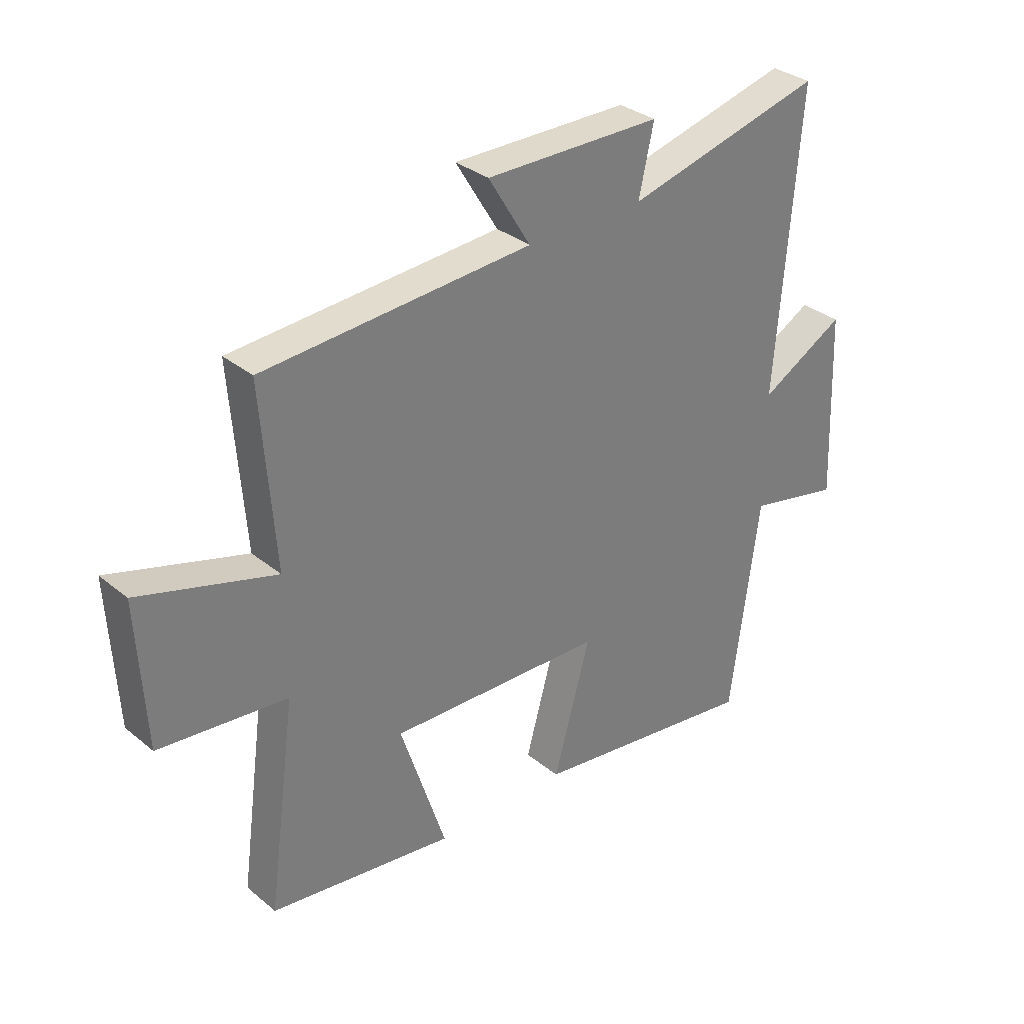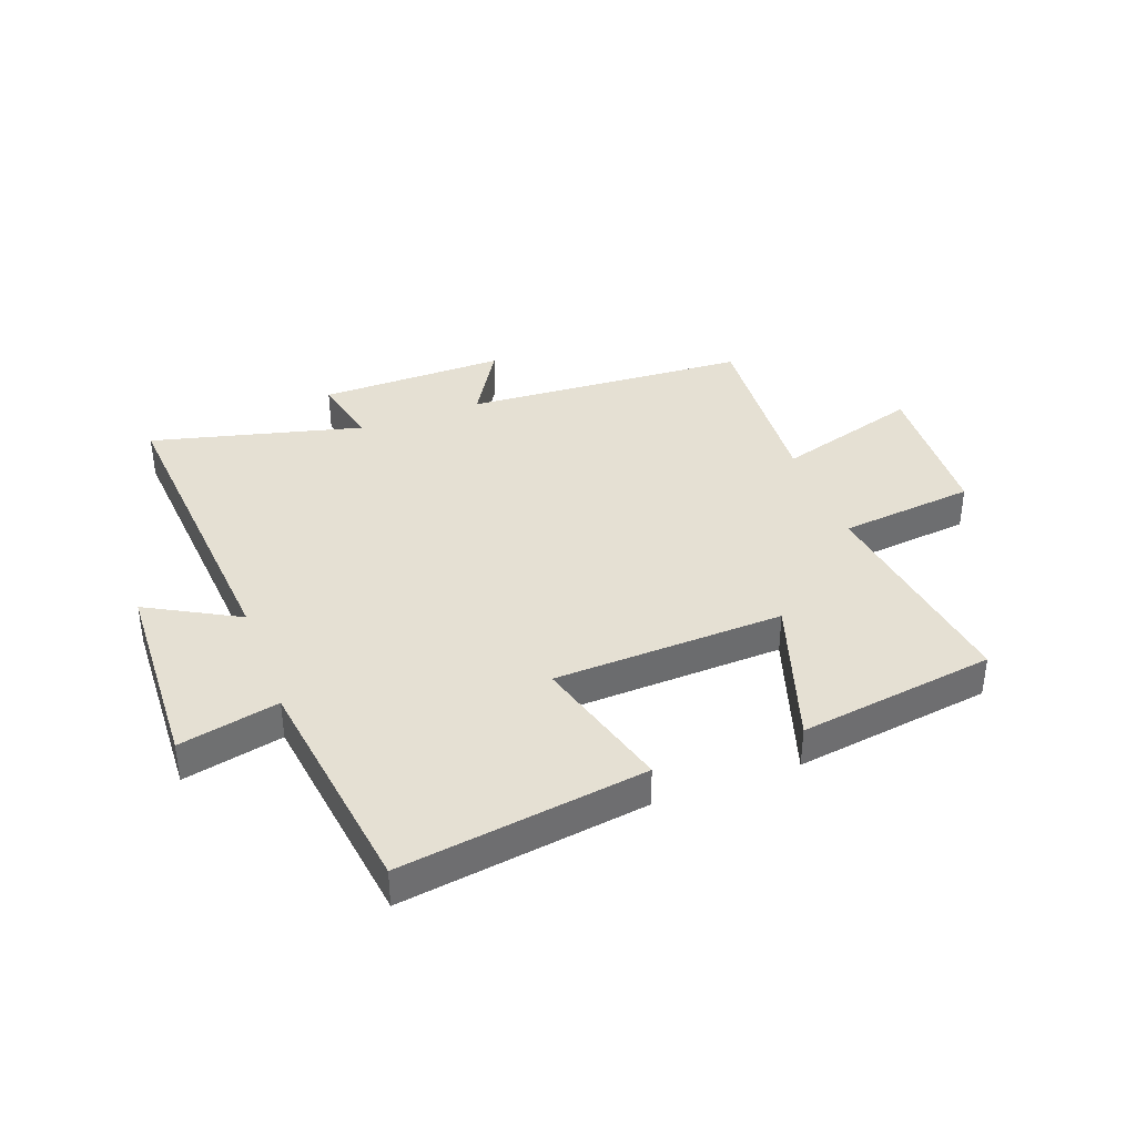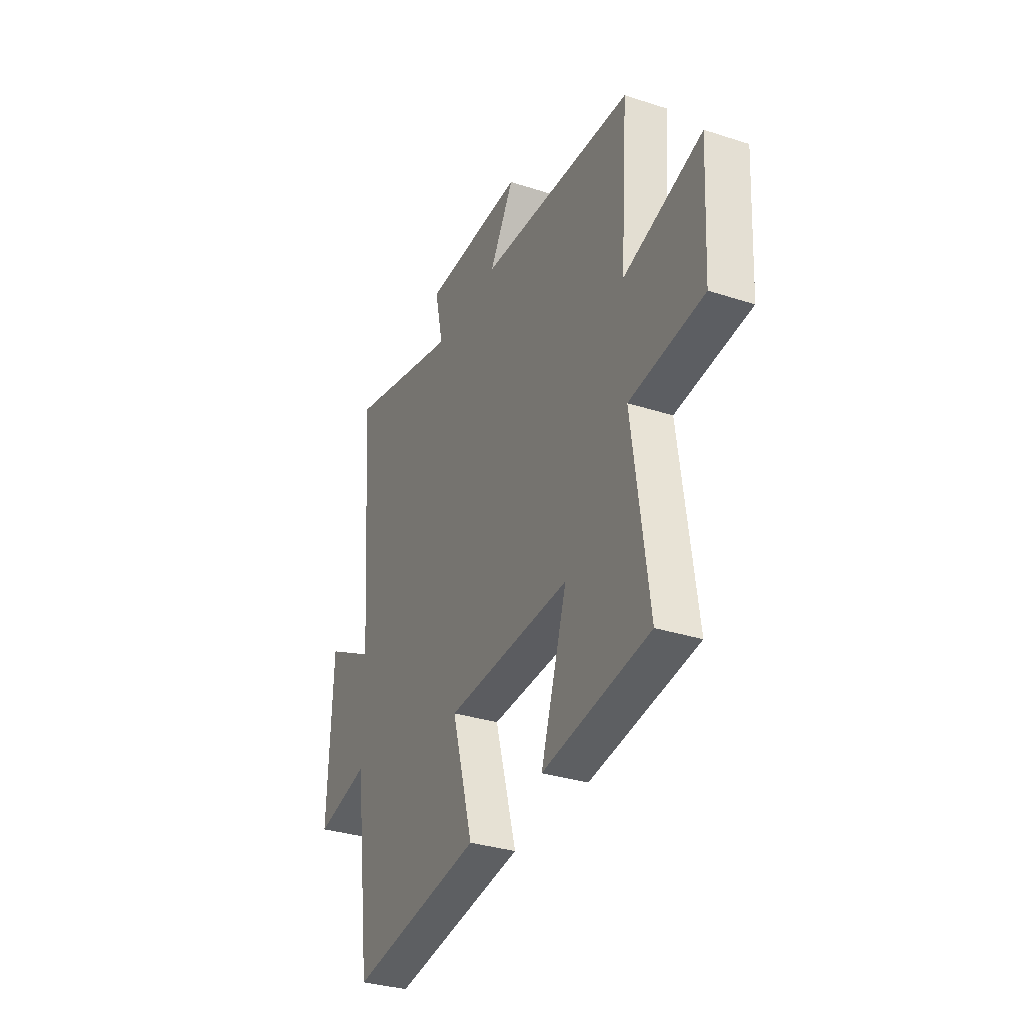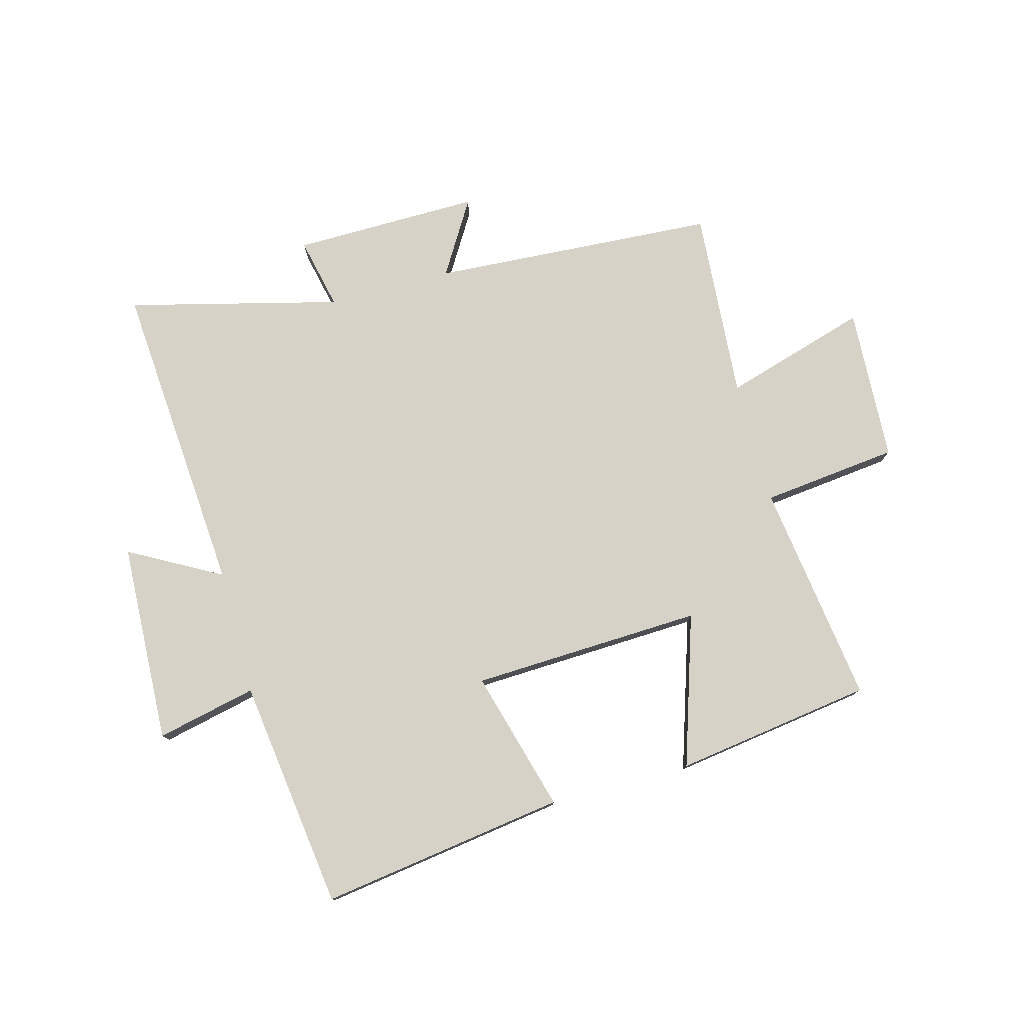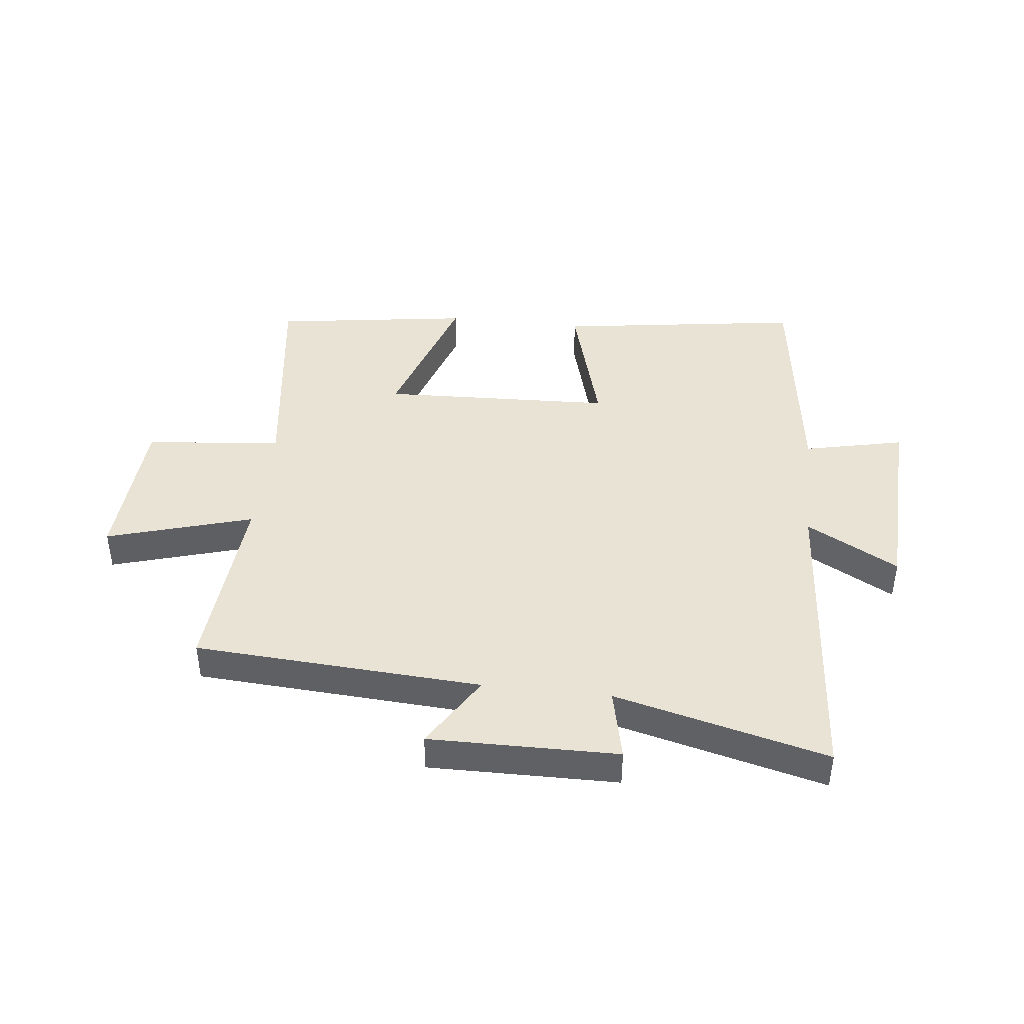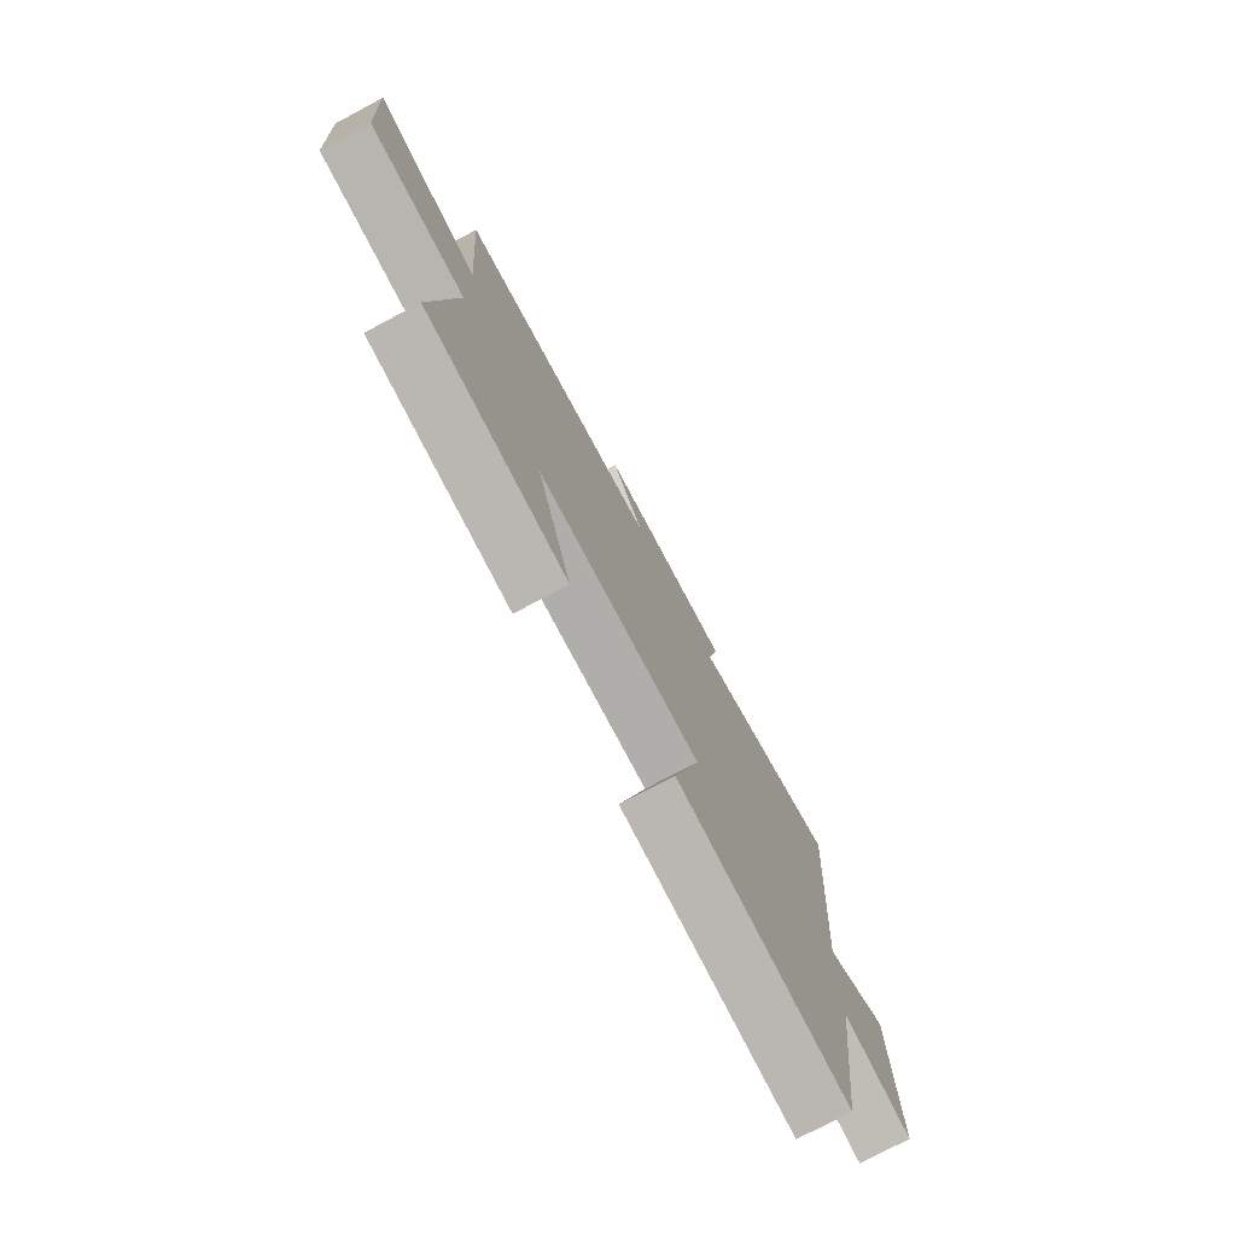
<metadata>
{"format":"obj","ext":"obj","renderer":"f3d","projection":"perspective","resolution":1024,"background":"white","views":[{"elev":32.7,"azim":-41.7,"up":"+Z"},{"elev":38.0,"azim":159.6,"up":"+Y"},{"elev":-32.8,"azim":-114.1,"up":"+Z"},{"elev":77.6,"azim":164.9,"up":"+Y"},{"elev":42.2,"azim":6.5,"up":"+Y"},{"elev":-75.8,"azim":-62.0,"up":"+Z"}]}
</metadata>
<code>
v 0.448 0.07 -0.561
v 0.029 0.07 -0.5
v 0.096 0.07 -0.259
v -0.298 0.07 -0.243
v -0.215 0.07 -0.5
v -0.552 0.07 -0.451
v -0.5 0.07 -0.072
v -0.733 0.07 -0.046
v -0.747 0.07 0.218
v -0.5 0.07 0.144
v -0.524 0.07 0.47
v -0.036 0.07 0.5
v -0.113 0.07 0.627
v 0.207 0.07 0.623
v 0.18 0.07 0.5
v 0.541 0.07 0.591
v 0.5 0.07 0.05
v 0.656 0.07 0.136
v 0.67 0.07 -0.206
v 0.5 0.07 -0.168
v 0.448 0 -0.561
v 0.029 0 -0.5
v 0.096 0 -0.259
v -0.298 0 -0.243
v -0.215 0 -0.5
v -0.552 0 -0.451
v -0.5 0 -0.072
v -0.733 0 -0.046
v -0.747 0 0.218
v -0.5 0 0.144
v -0.524 0 0.47
v -0.036 0 0.5
v -0.113 0 0.627
v 0.207 0 0.623
v 0.18 0 0.5
v 0.541 0 0.591
v 0.5 0 0.05
v 0.656 0 0.136
v 0.67 0 -0.206
v 0.5 0 -0.168
f 17 18 19 20
f 1 2 3
f 20 1 3
f 17 20 3
f 17 3 4
f 16 17 4
f 15 16 4
f 12 13 14 15
f 12 15 4
f 11 12 4
f 10 11 4
f 7 8 9 10
f 7 10 4 5
f 5 6 7
f 40 39 38 37
f 23 22 21
f 23 21 40
f 23 40 37
f 24 23 37
f 24 37 36
f 24 36 35
f 35 34 33 32
f 24 35 32
f 24 32 31
f 24 31 30
f 30 29 28 27
f 25 24 30 27
f 27 26 25
f 1 21 22 2
f 2 22 23 3
f 3 23 24 4
f 4 24 25 5
f 5 25 26 6
f 6 26 27 7
f 7 27 28 8
f 8 28 29 9
f 9 29 30 10
f 10 30 31 11
f 11 31 32 12
f 12 32 33 13
f 13 33 34 14
f 14 34 35 15
f 15 35 36 16
f 16 36 37 17
f 17 37 38 18
f 18 38 39 19
f 19 39 40 20
f 20 40 21 1

</code>
